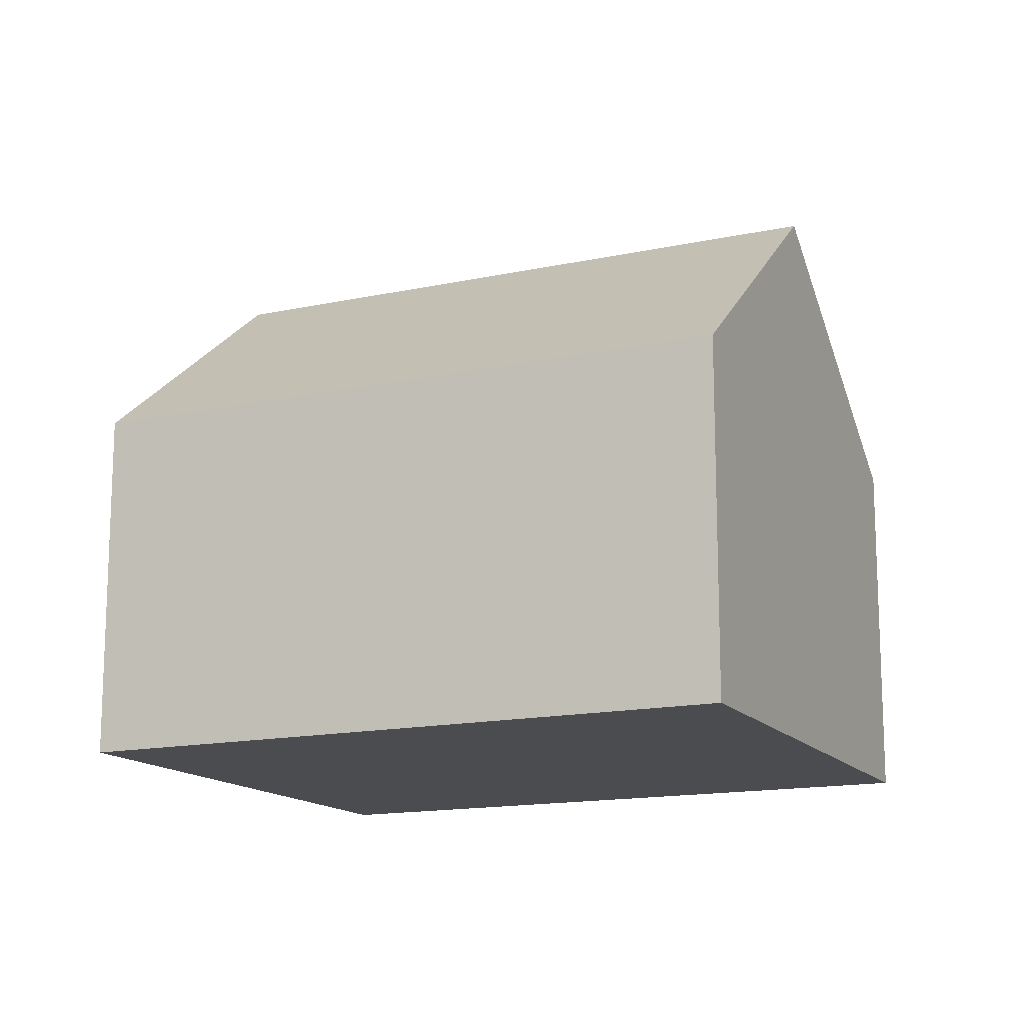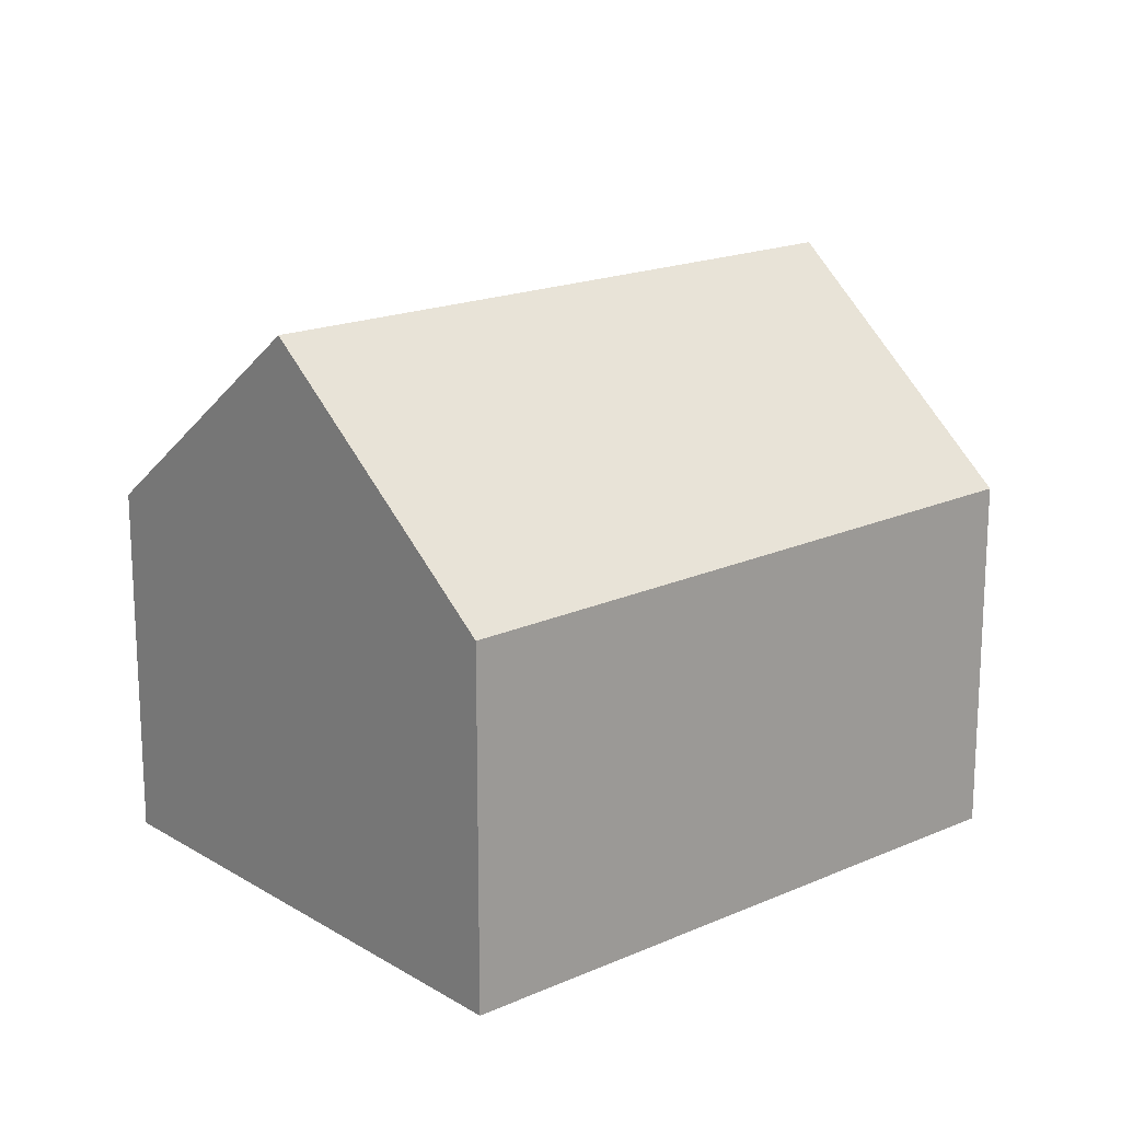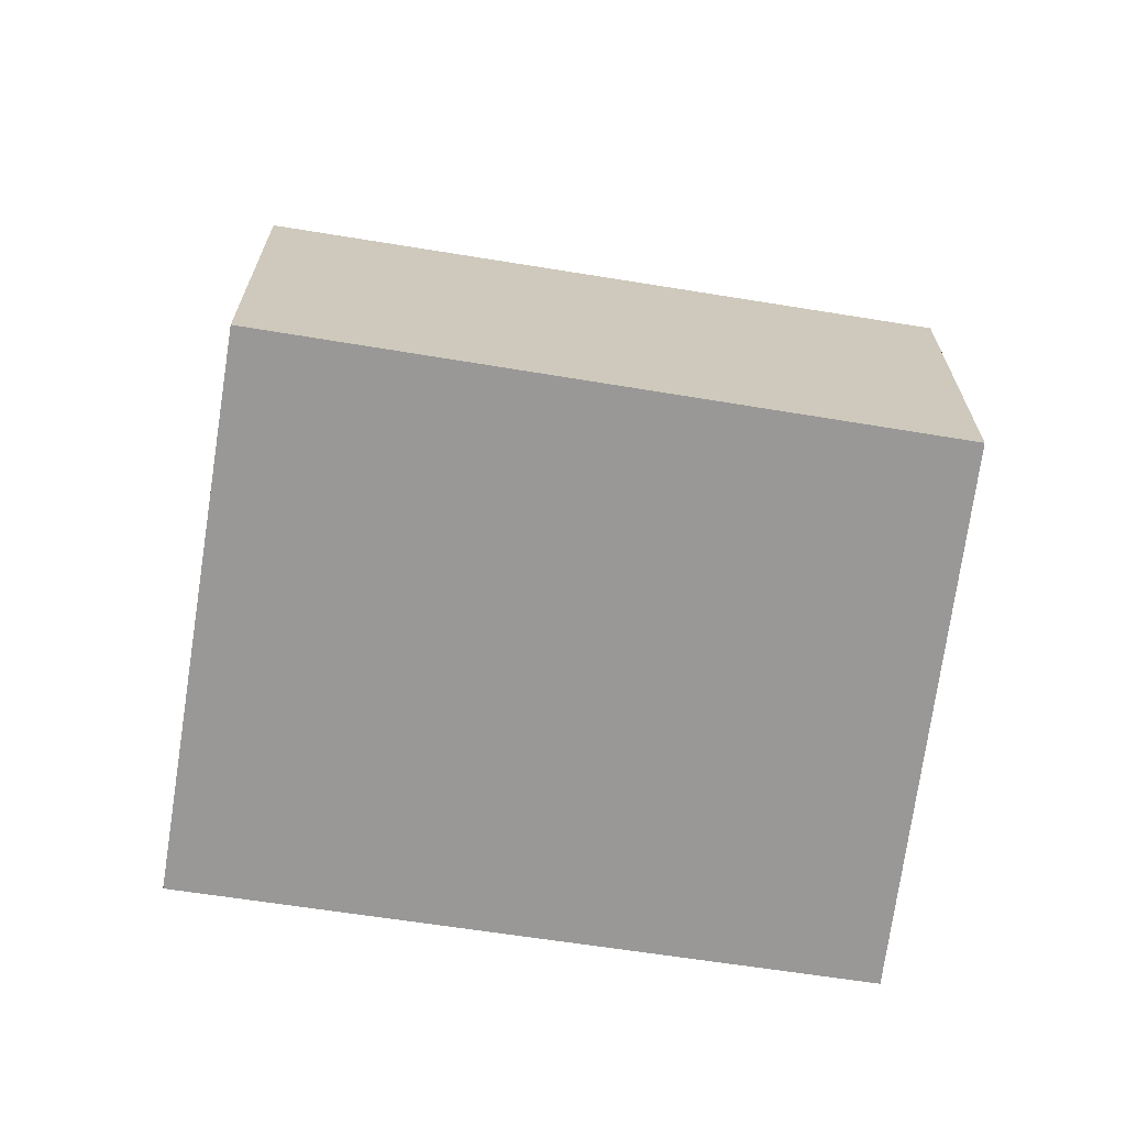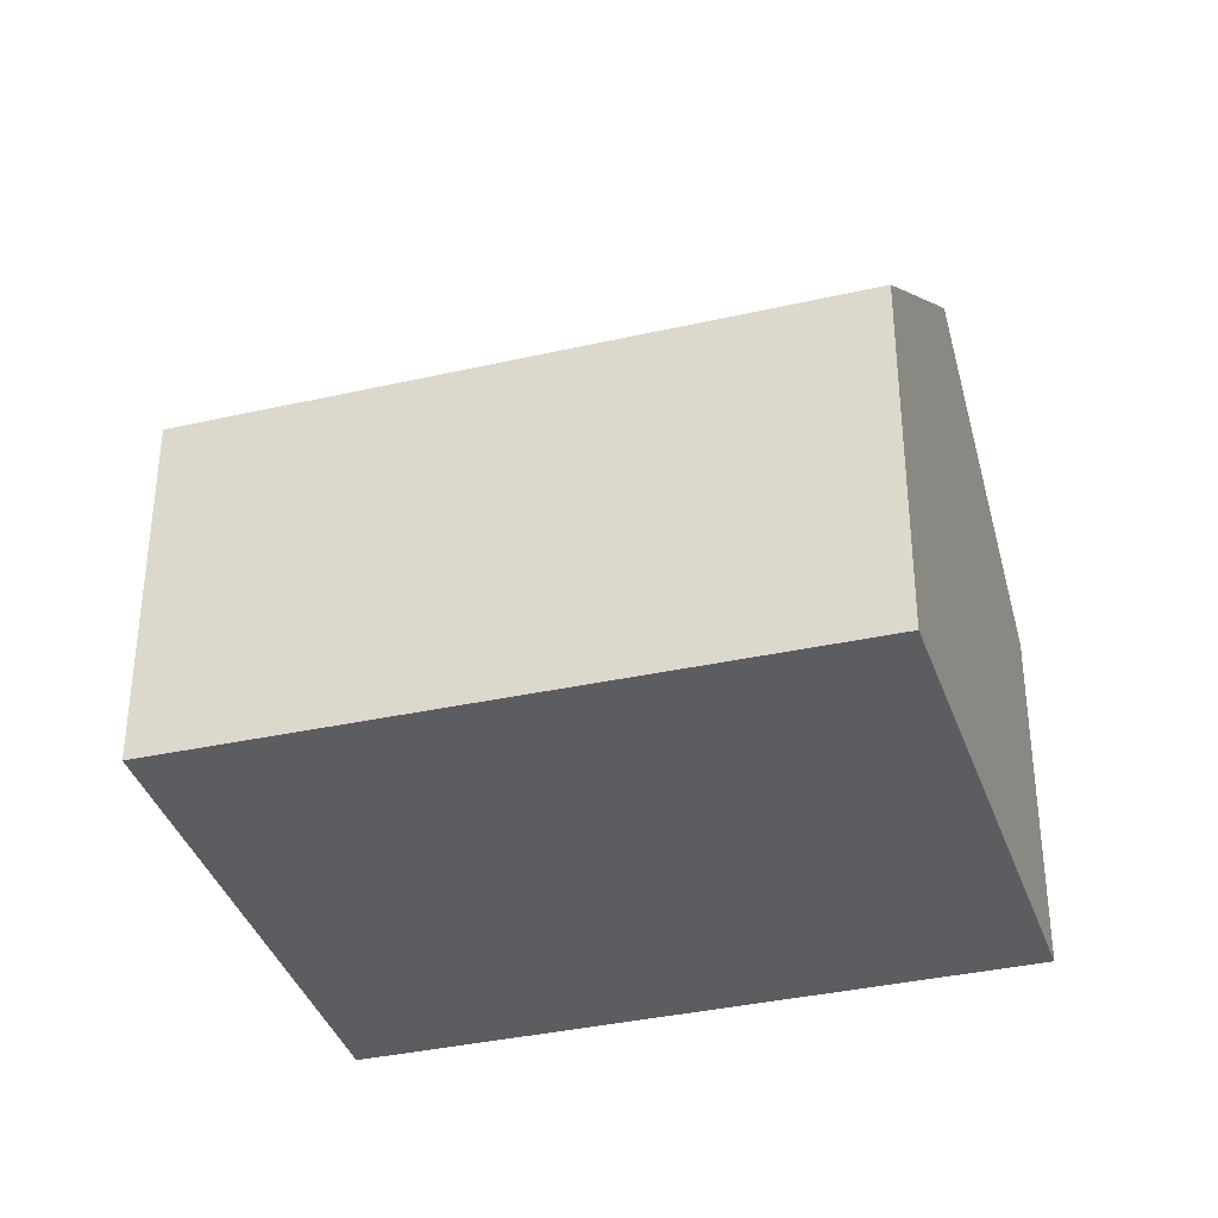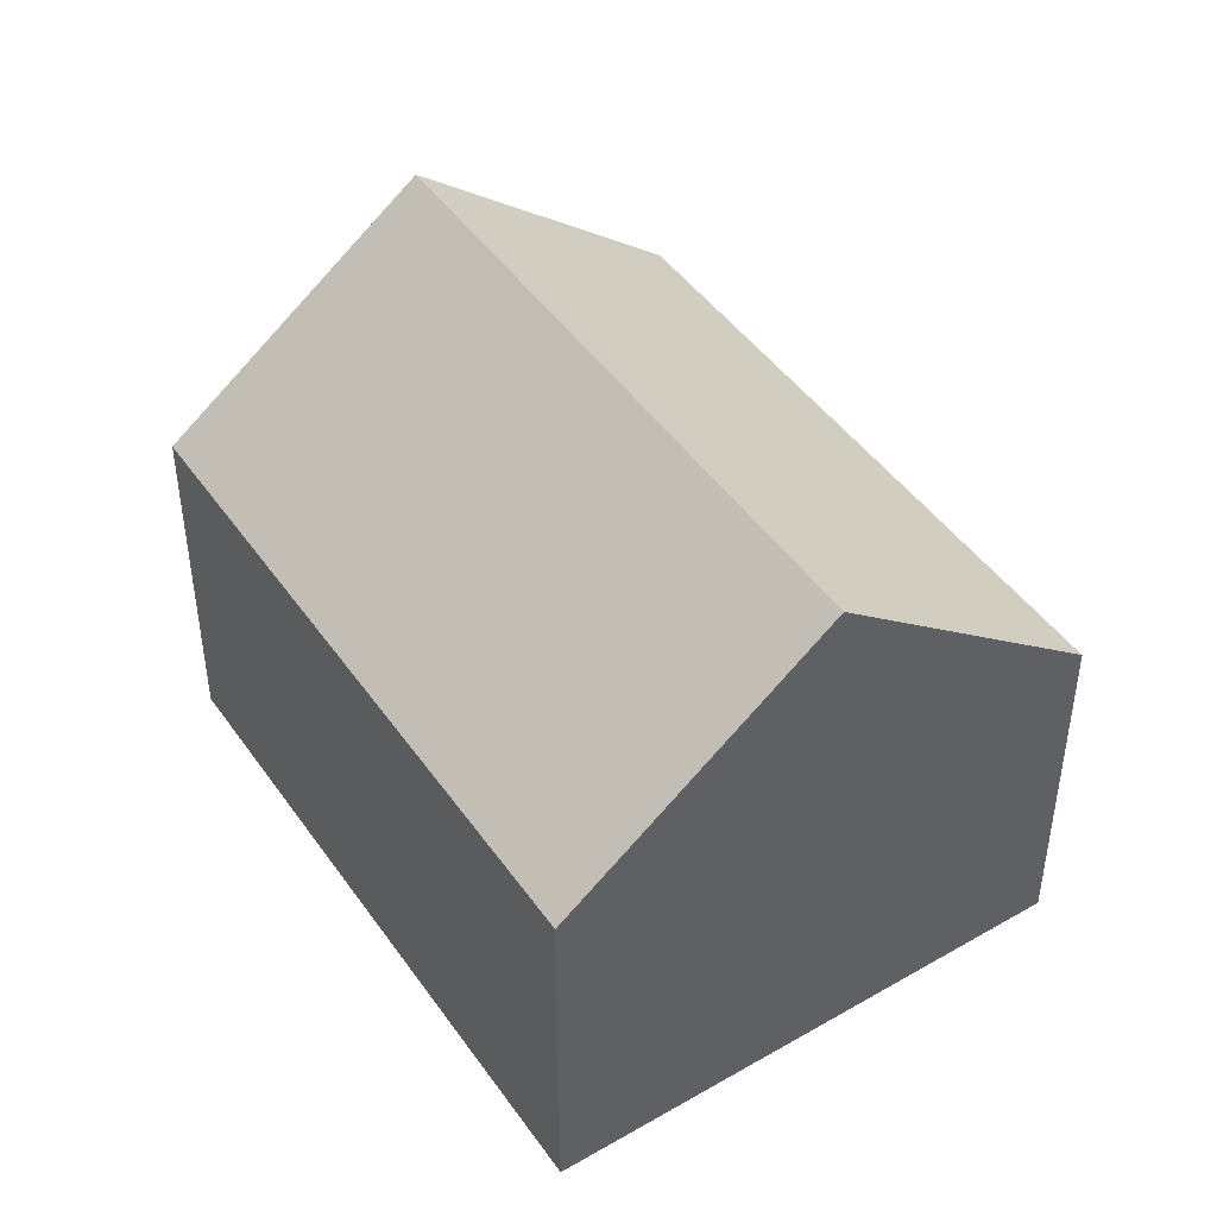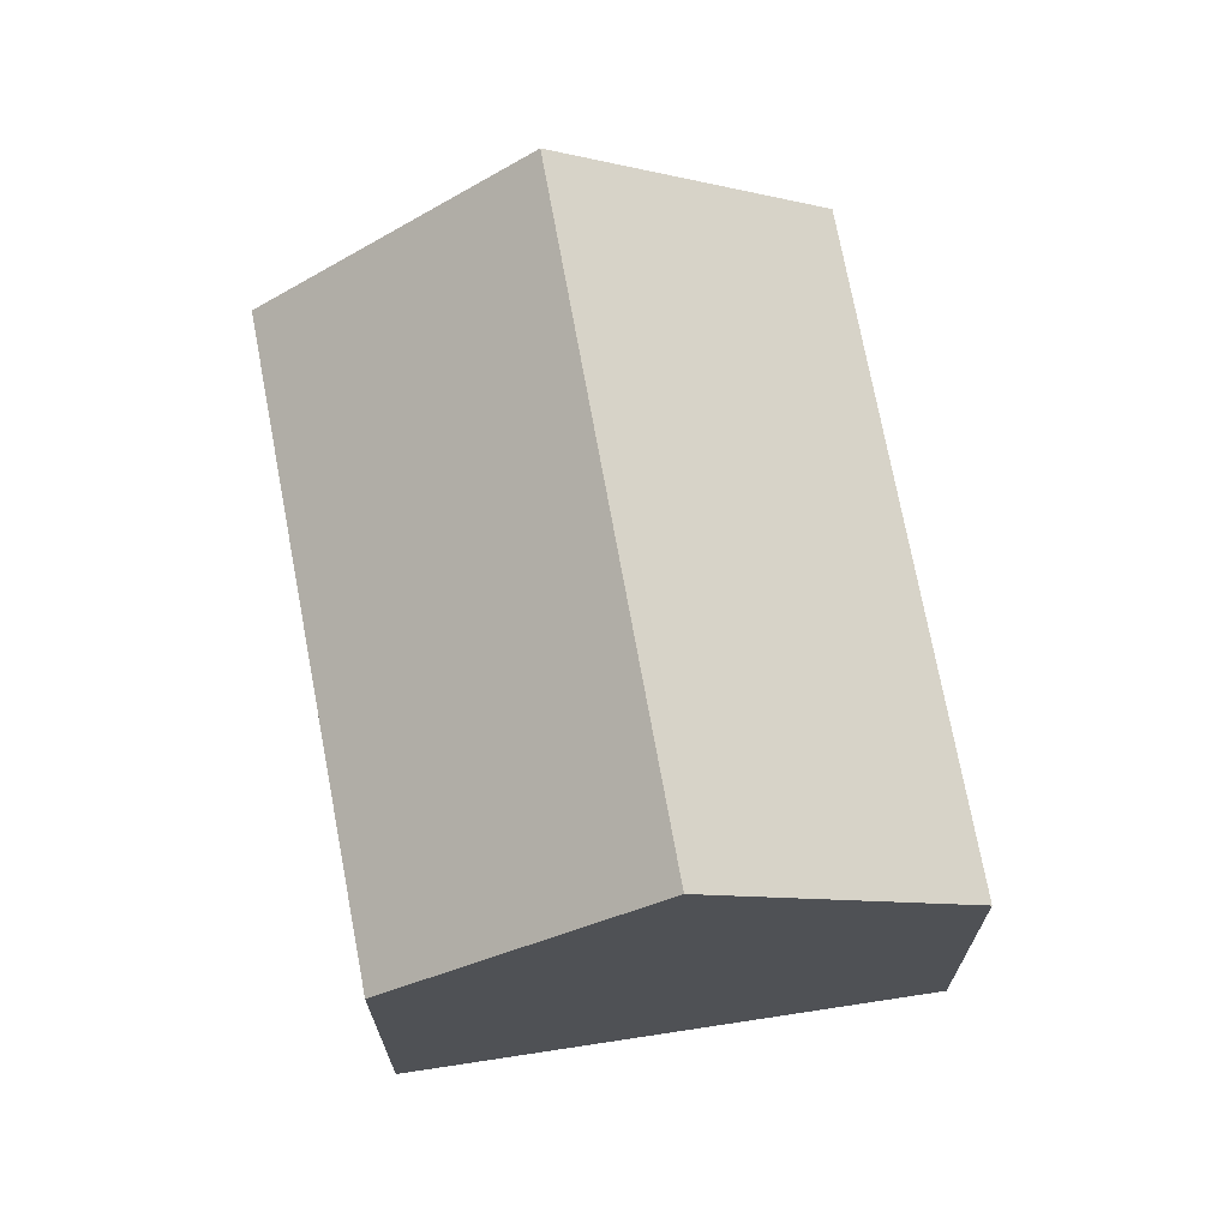
<metadata>
{"format":"obj","ext":"obj","renderer":"f3d","projection":"perspective","resolution":1024,"background":"white","views":[{"elev":-14.9,"azim":-109.2,"up":"+Y"},{"elev":18.1,"azim":5.8,"up":"+Y"},{"elev":-68.7,"azim":37.2,"up":"+Y"},{"elev":-36.3,"azim":62.5,"up":"+Y"},{"elev":46.0,"azim":-77.1,"up":"+Y"},{"elev":70.6,"azim":125.6,"up":"+Y"}]}
</metadata>
<code>
v  3.163 9.031 3.01
v  13.43 5.929 -1.772
v  10.62 9.031 -4.657
v  13.62 5.715 -1.573
v  6.14 5.865 5.843
v  6.373 5.617 6.065
v  7.523 5.668 -7.737
v  8.796 7.021 -6.526
v  7.569 5.668 -7.784
v  0 5.668 3.471e-16
v  7.569 4.766e-16 -7.784
v  0 0 0
v  7.523 4.738e-16 -7.737
v  3.163 -1.843e-16 3.01
v  6.14 -3.578e-16 5.843
v  6.373 -3.714e-16 6.065
v  13.62 9.632e-17 -1.573
v  13.43 1.085e-16 -1.772
v  10.62 2.852e-16 -4.657
v  8.796 3.996e-16 -6.526
g defaultobject
f 1 2 3
f 2 1 4
f 4 1 5
f 4 5 6
f 7 8 9
f 8 7 3
f 3 7 10
f 3 10 1
f 11 7 9
f 7 11 10
f 10 11 12
f 12 11 13
f 12 1 10
f 1 12 5
f 5 12 14
f 5 14 15
f 5 15 6
f 6 15 16
f 2 8 3
f 8 2 4
f 8 4 17
f 8 17 9
f 9 17 18
f 9 18 19
f 9 19 11
f 11 19 20
f 6 17 4
f 17 6 16
f 15 17 16
f 17 15 14
f 17 14 12
f 17 12 13
f 17 13 18
f 18 13 19
f 19 13 20
f 20 13 11

</code>
